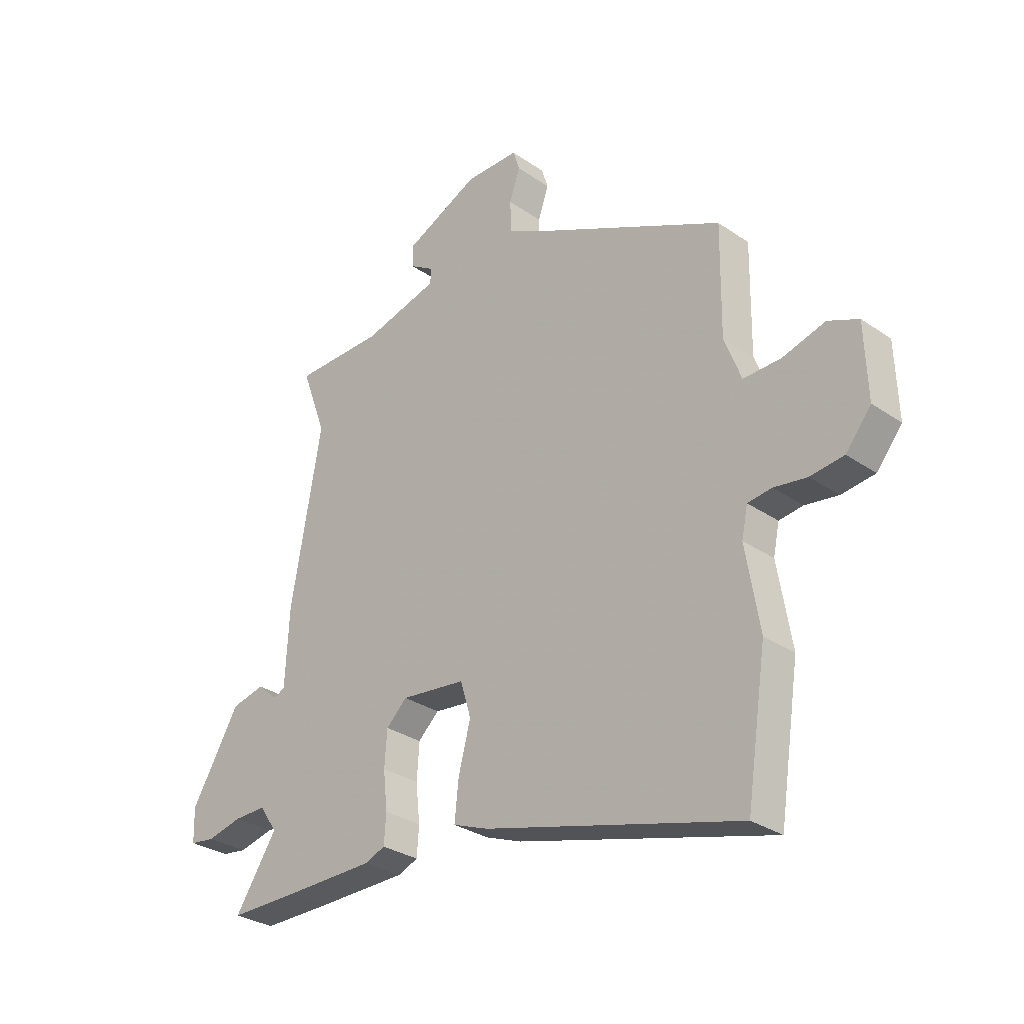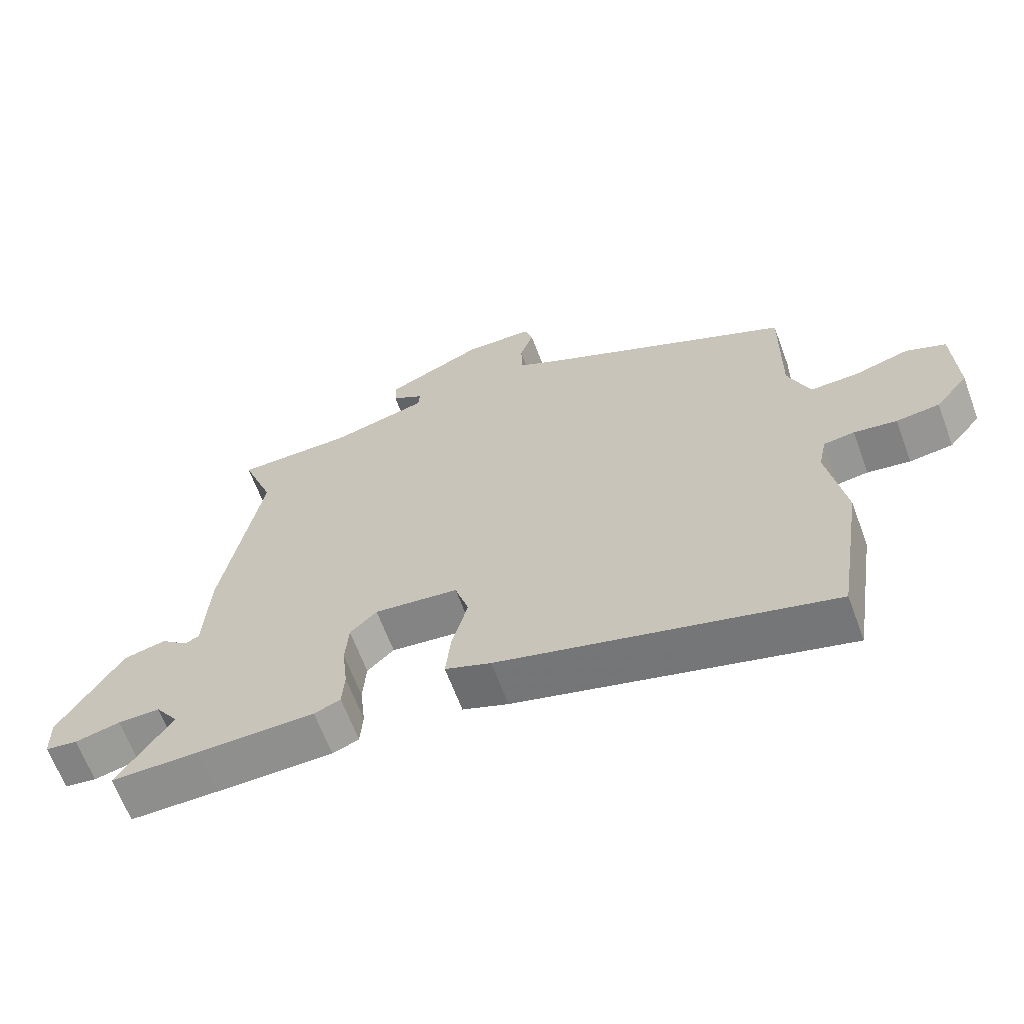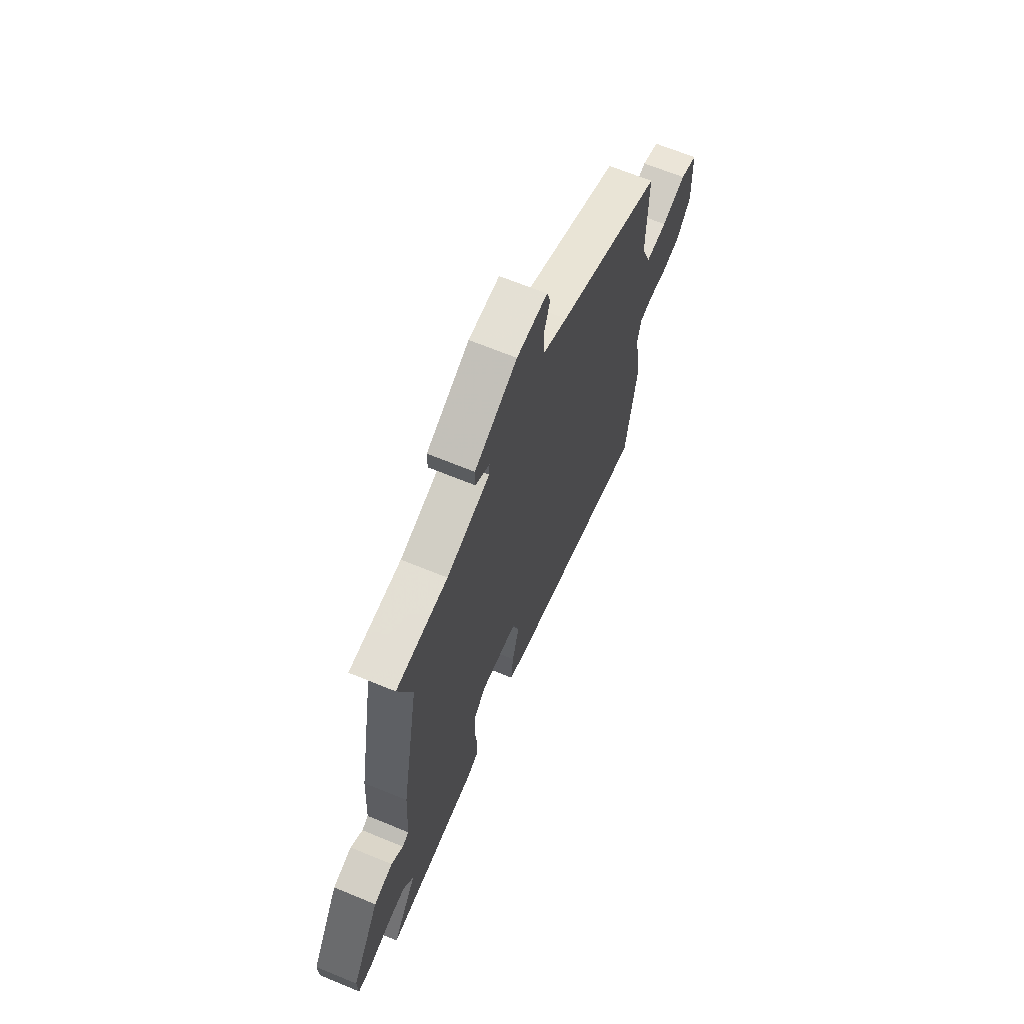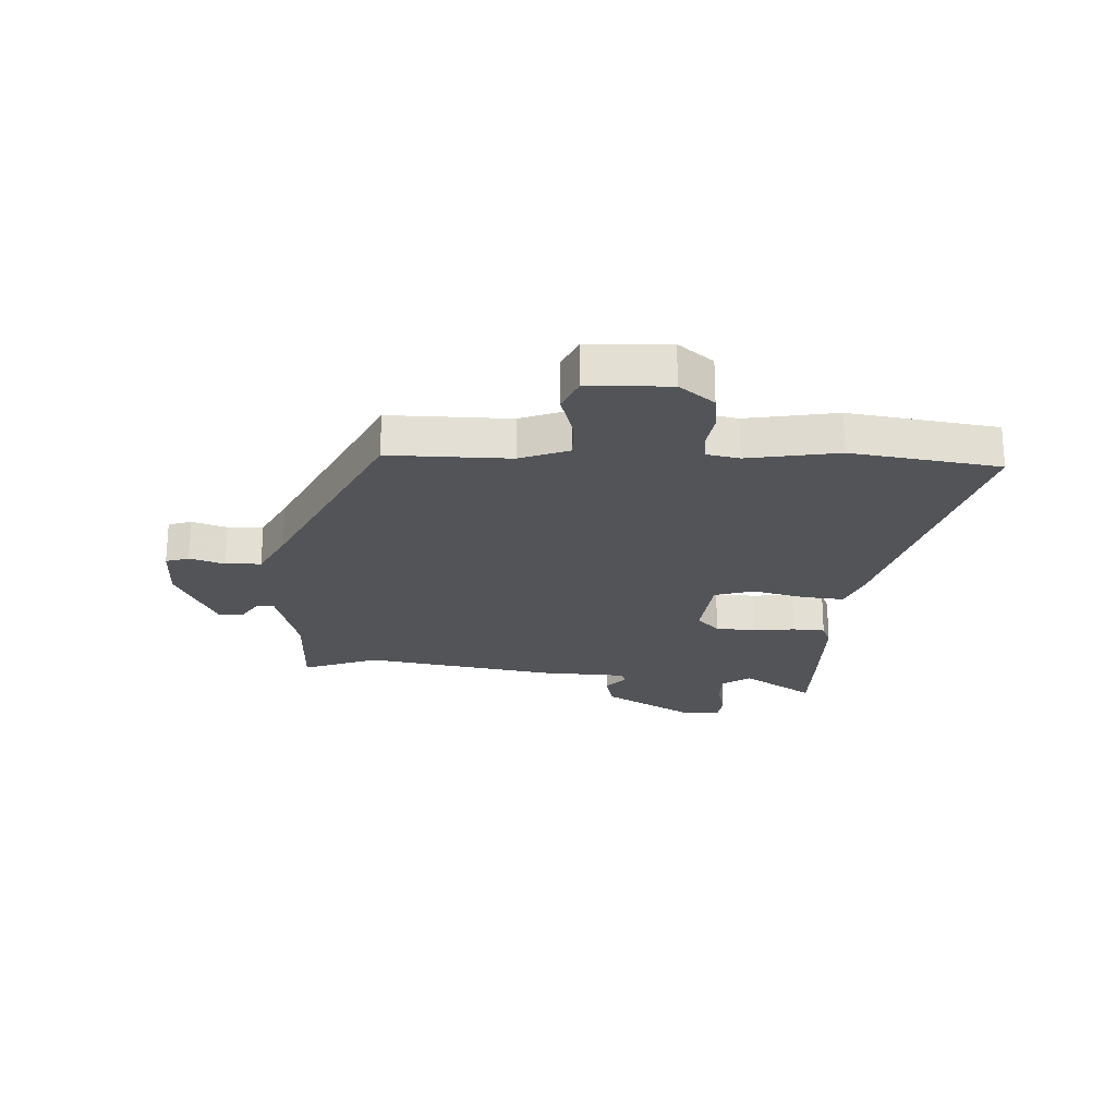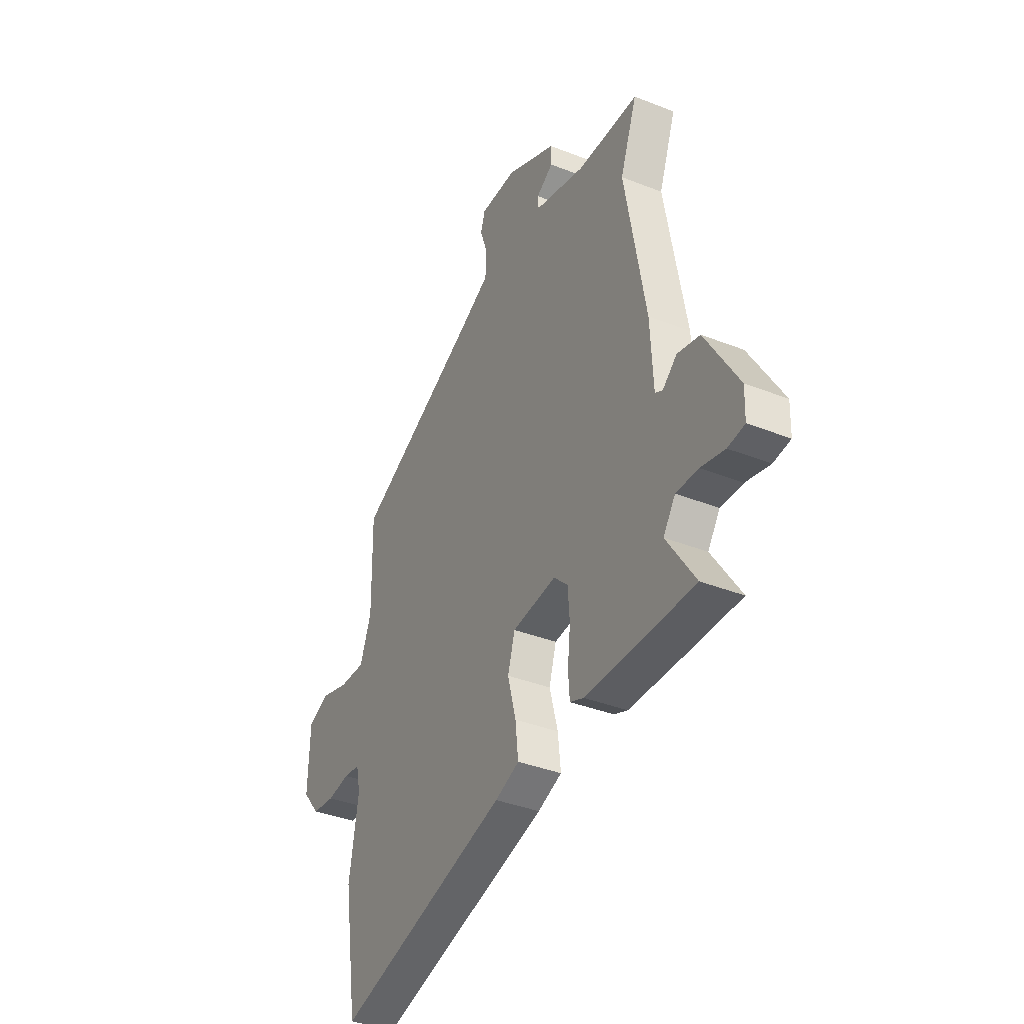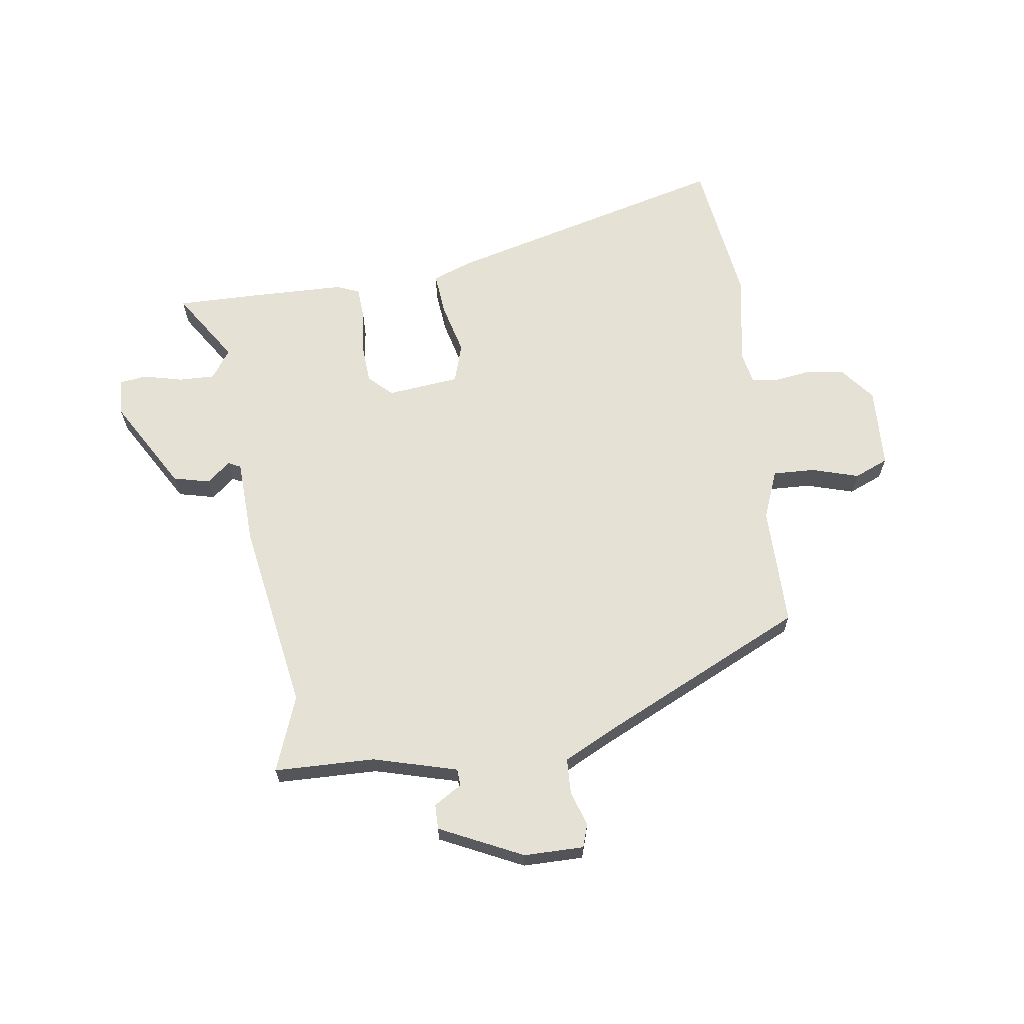
<metadata>
{"format":"obj","ext":"obj","renderer":"f3d","projection":"perspective","resolution":1024,"background":"white","views":[{"elev":-30.1,"azim":45.1,"up":"+Z"},{"elev":-64.8,"azim":20.4,"up":"+Z"},{"elev":66.5,"azim":-67.5,"up":"+Z"},{"elev":-22.9,"azim":87.5,"up":"+Y"},{"elev":-37.2,"azim":-117.0,"up":"+Z"},{"elev":64.9,"azim":-7.4,"up":"+Y"}]}
</metadata>
<code>
v 0.516 0.07 -0.396
v 0.476 0.07 -0.657
v -0.026 0.07 -0.52
v -0.096 0.07 -0.493
v -0.088 0.07 -0.417
v -0.064 0.07 -0.326
v -0.085 0.07 -0.256
v -0.213 0.07 -0.241
v -0.254 0.07 -0.28
v -0.259 0.07 -0.35
v -0.251 0.07 -0.425
v -0.255 0.07 -0.482
v -0.295 0.07 -0.498
v -0.473 0.07 -0.5
v -0.609 0.07 -0.5
v -0.526 0.07 -0.375
v -0.561 0.07 -0.324
v -0.625 0.07 -0.325
v -0.694 0.07 -0.341
v -0.743 0.07 -0.334
v -0.745 0.07 -0.268
v -0.649 0.07 -0.108
v -0.584 0.07 -0.093
v -0.543 0.07 -0.128
v -0.521 0.07 -0.117
v -0.513 0.07 0.034
v -0.453 0.07 0.371
v -0.502 0.07 0.505
v -0.324 0.07 0.507
v -0.175 0.07 0.546
v -0.173 0.07 0.576
v -0.222 0.07 0.607
v -0.222 0.07 0.651
v -0.075 0.07 0.719
v 0.031 0.07 0.718
v 0.044 0.07 0.677
v 0.023 0.07 0.616
v 0.025 0.07 0.553
v 0.11 0.07 0.509
v 0.476 0.07 0.331
v 0.473 0.07 0.118
v 0.506 0.07 0.031
v 0.58 0.07 0.033
v 0.664 0.07 0.057
v 0.724 0.07 0.031
v 0.729 0.07 -0.113
v 0.679 0.07 -0.174
v 0.613 0.07 -0.182
v 0.548 0.07 -0.172
v 0.501 0.07 -0.178
v 0.489 0.07 -0.235
v 0.516 0 -0.396
v 0.476 0 -0.657
v -0.026 0 -0.52
v -0.096 0 -0.493
v -0.088 0 -0.417
v -0.064 0 -0.326
v -0.085 0 -0.256
v -0.213 0 -0.241
v -0.254 0 -0.28
v -0.259 0 -0.35
v -0.251 0 -0.425
v -0.255 0 -0.482
v -0.295 0 -0.498
v -0.473 0 -0.5
v -0.609 0 -0.5
v -0.526 0 -0.375
v -0.561 0 -0.324
v -0.625 0 -0.325
v -0.694 0 -0.341
v -0.743 0 -0.334
v -0.745 0 -0.268
v -0.649 0 -0.108
v -0.584 0 -0.093
v -0.543 0 -0.128
v -0.521 0 -0.117
v -0.513 0 0.034
v -0.453 0 0.371
v -0.502 0 0.505
v -0.324 0 0.507
v -0.175 0 0.546
v -0.173 0 0.576
v -0.222 0 0.607
v -0.222 0 0.651
v -0.075 0 0.719
v 0.031 0 0.718
v 0.044 0 0.677
v 0.023 0 0.616
v 0.025 0 0.553
v 0.11 0 0.509
v 0.476 0 0.331
v 0.473 0 0.118
v 0.506 0 0.031
v 0.58 0 0.033
v 0.664 0 0.057
v 0.724 0 0.031
v 0.729 0 -0.113
v 0.679 0 -0.174
v 0.613 0 -0.182
v 0.548 0 -0.172
v 0.501 0 -0.178
v 0.489 0 -0.235
f 46 47 48 49
f 46 49 50
f 43 44 45 46
f 42 43 46 50
f 41 42 50 51
f 39 40 41
f 38 39 41 51
f 34 35 36 37
f 34 37 38
f 31 32 33 34
f 30 31 34 38
f 29 30 38 51
f 27 28 29 51
f 25 26 27 51
f 21 22 23 24
f 18 19 20 21
f 17 18 21 24
f 16 17 24 25
f 14 15 16
f 10 11 12 13
f 9 10 13 14
f 3 4 5 6
f 1 2 3 6
f 1 6 7
f 51 1 7
f 25 51 7 8
f 9 14 16 25
f 8 9 25
f 100 99 98 97
f 101 100 97
f 97 96 95 94
f 101 97 94 93
f 102 101 93 92
f 92 91 90
f 102 92 90 89
f 88 87 86 85
f 89 88 85
f 85 84 83 82
f 89 85 82 81
f 102 89 81 80
f 102 80 79 78
f 102 78 77 76
f 75 74 73 72
f 72 71 70 69
f 75 72 69 68
f 76 75 68 67
f 67 66 65
f 64 63 62 61
f 65 64 61 60
f 57 56 55 54
f 57 54 53 52
f 58 57 52
f 58 52 102
f 59 58 102 76
f 76 67 65 60
f 76 60 59
f 1 52 53 2
f 2 53 54 3
f 3 54 55 4
f 4 55 56 5
f 5 56 57 6
f 6 57 58 7
f 7 58 59 8
f 8 59 60 9
f 9 60 61 10
f 10 61 62 11
f 11 62 63 12
f 12 63 64 13
f 13 64 65 14
f 14 65 66 15
f 15 66 67 16
f 16 67 68 17
f 17 68 69 18
f 18 69 70 19
f 19 70 71 20
f 20 71 72 21
f 21 72 73 22
f 22 73 74 23
f 23 74 75 24
f 24 75 76 25
f 25 76 77 26
f 26 77 78 27
f 27 78 79 28
f 28 79 80 29
f 29 80 81 30
f 30 81 82 31
f 31 82 83 32
f 32 83 84 33
f 33 84 85 34
f 34 85 86 35
f 35 86 87 36
f 36 87 88 37
f 37 88 89 38
f 38 89 90 39
f 39 90 91 40
f 40 91 92 41
f 41 92 93 42
f 42 93 94 43
f 43 94 95 44
f 44 95 96 45
f 45 96 97 46
f 46 97 98 47
f 47 98 99 48
f 48 99 100 49
f 49 100 101 50
f 50 101 102 51
f 51 102 52 1

</code>
